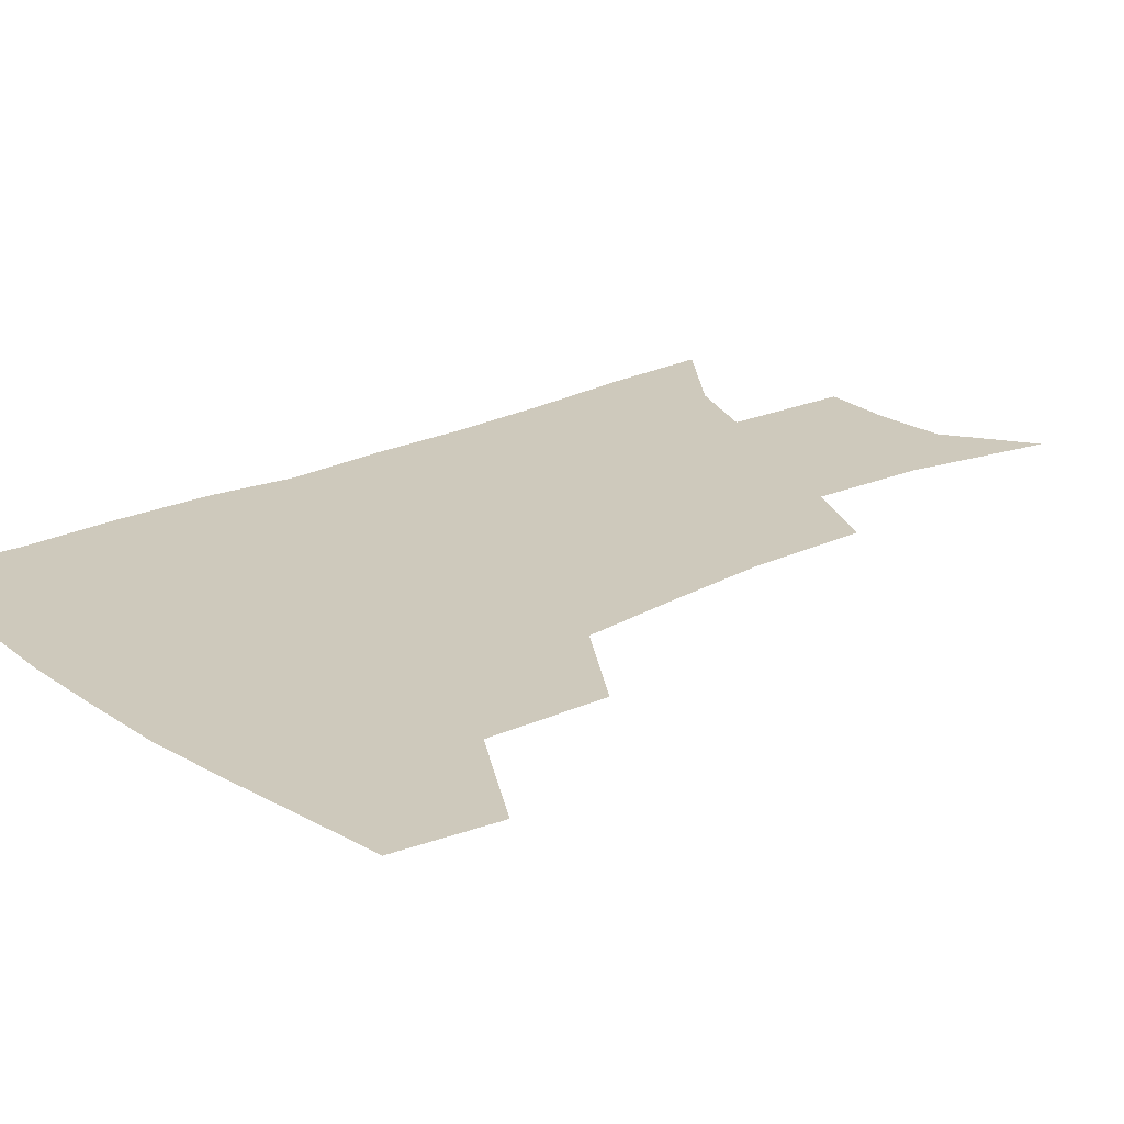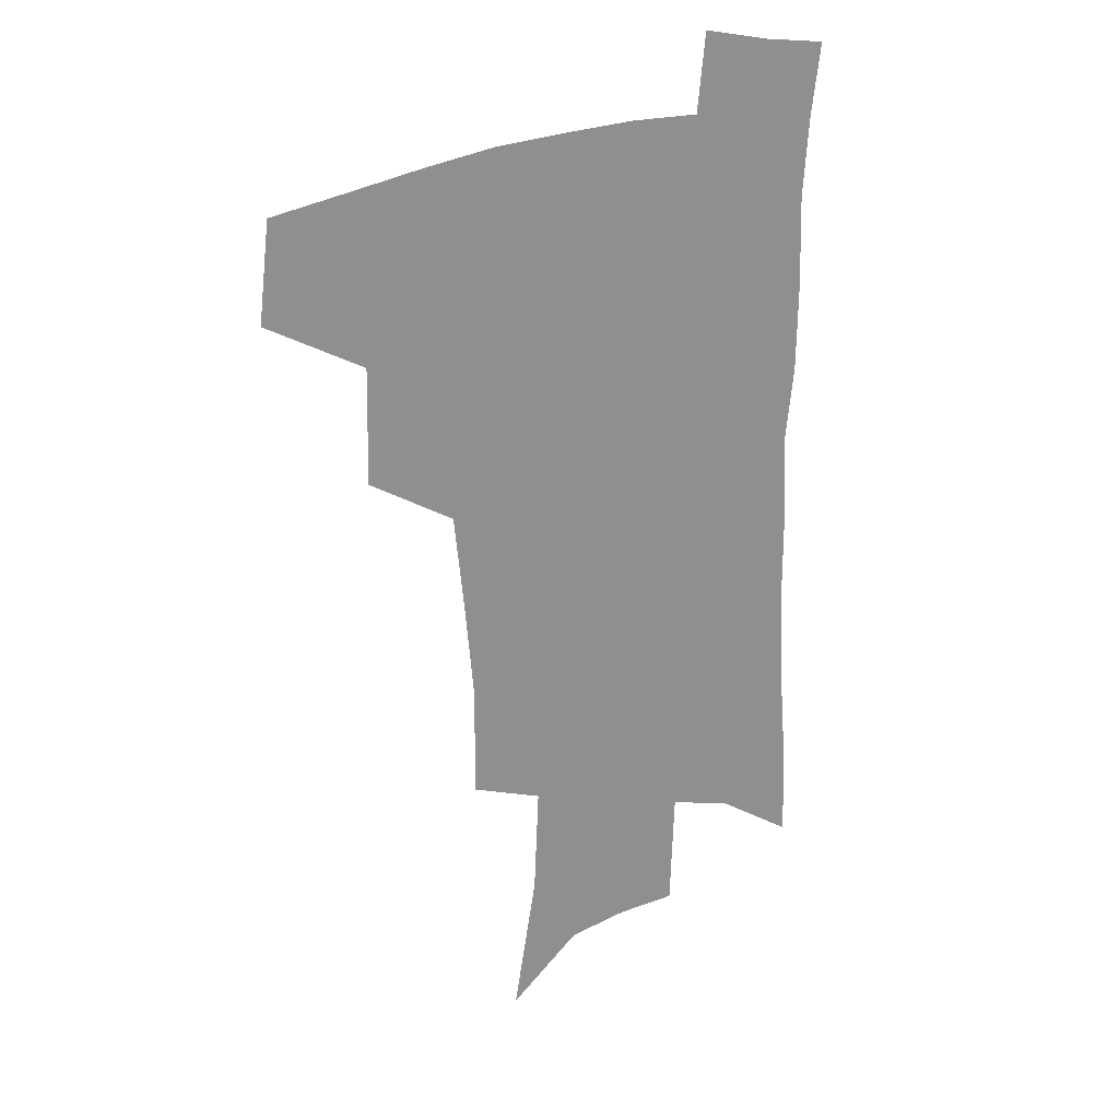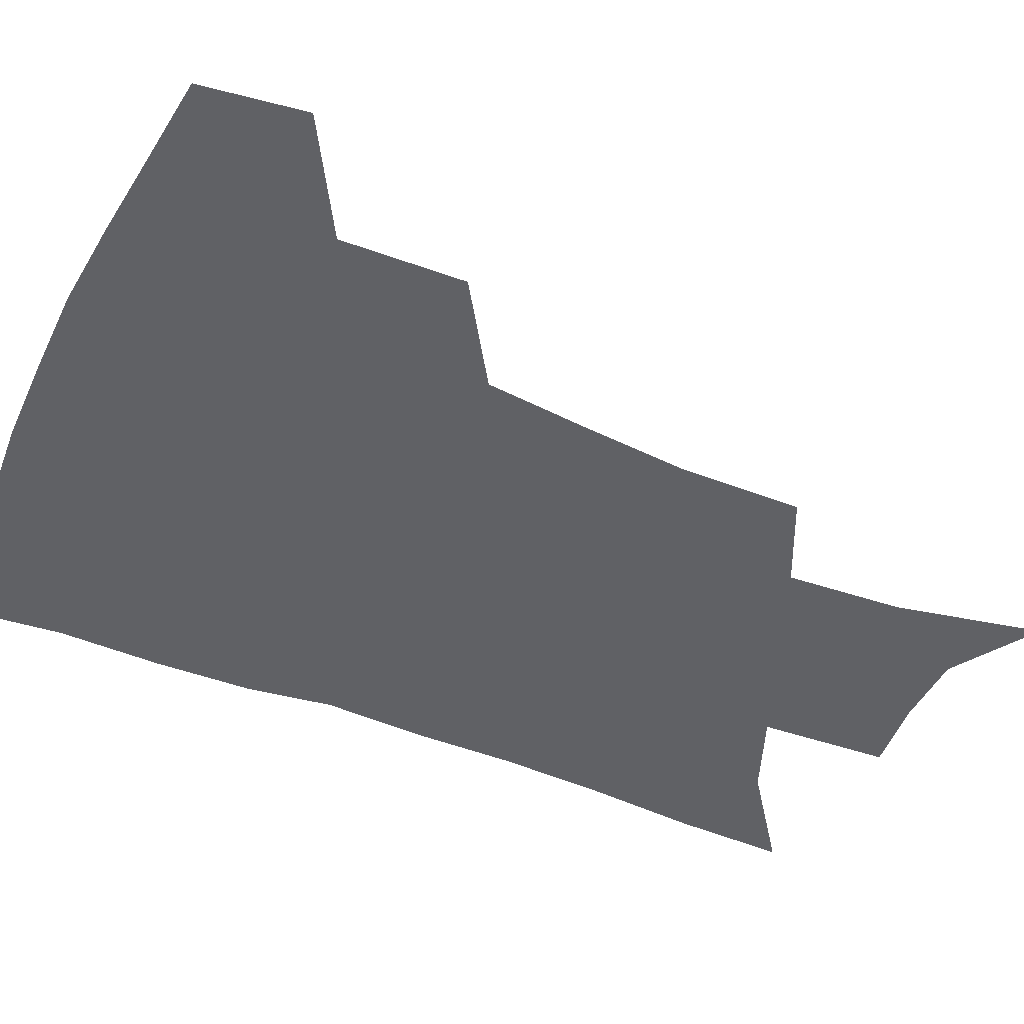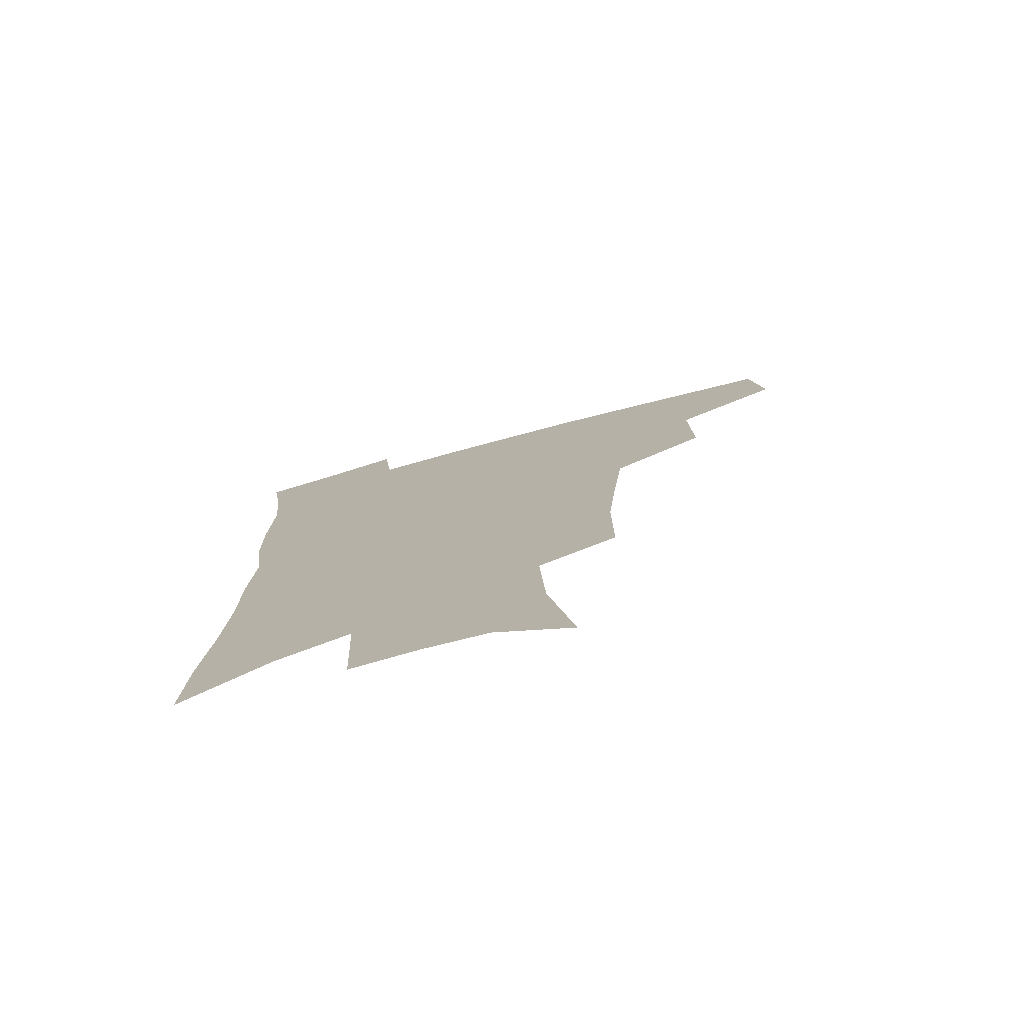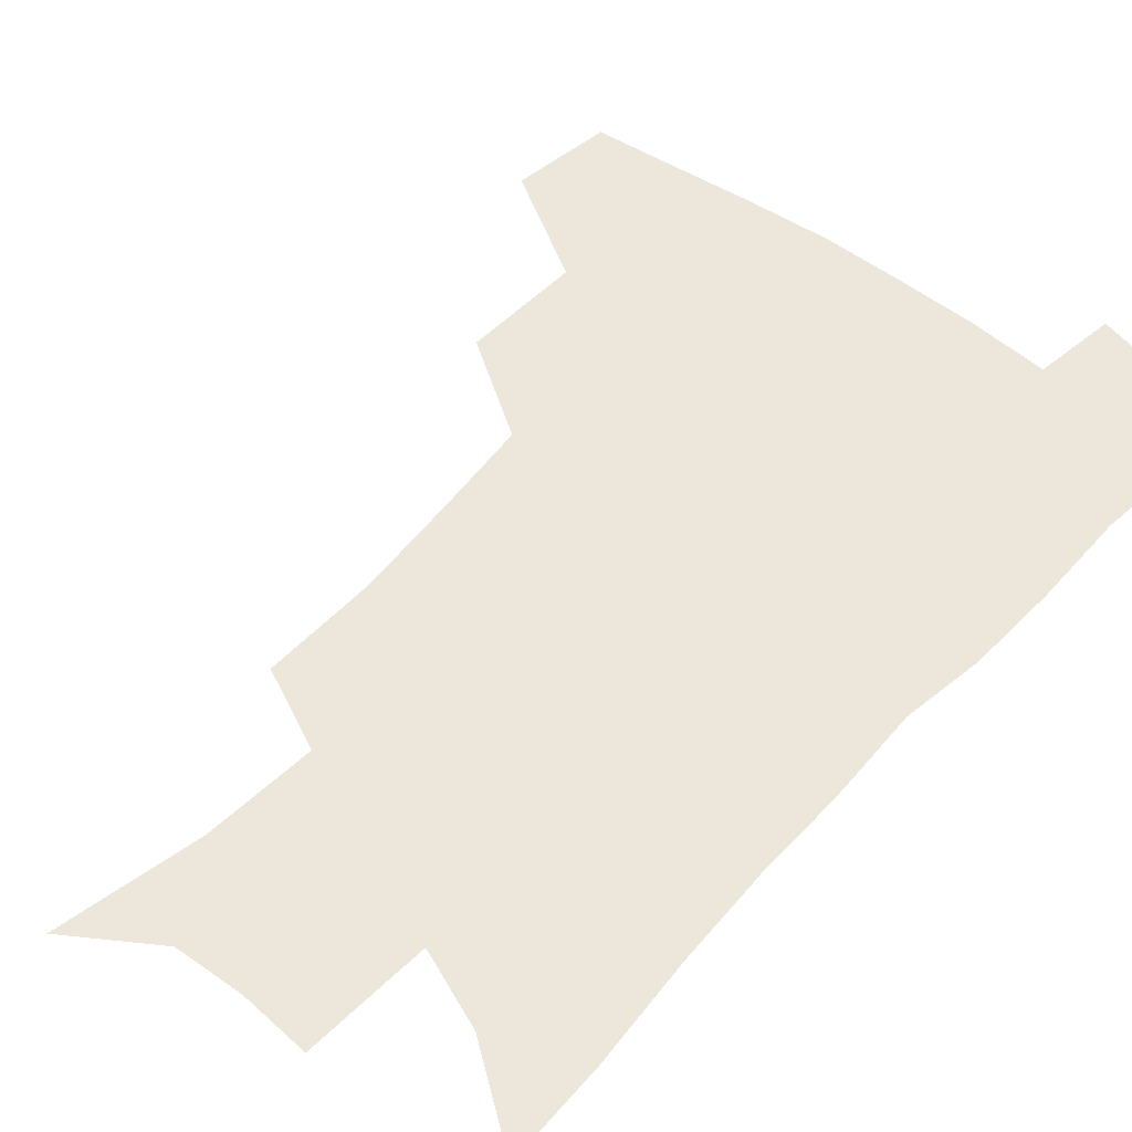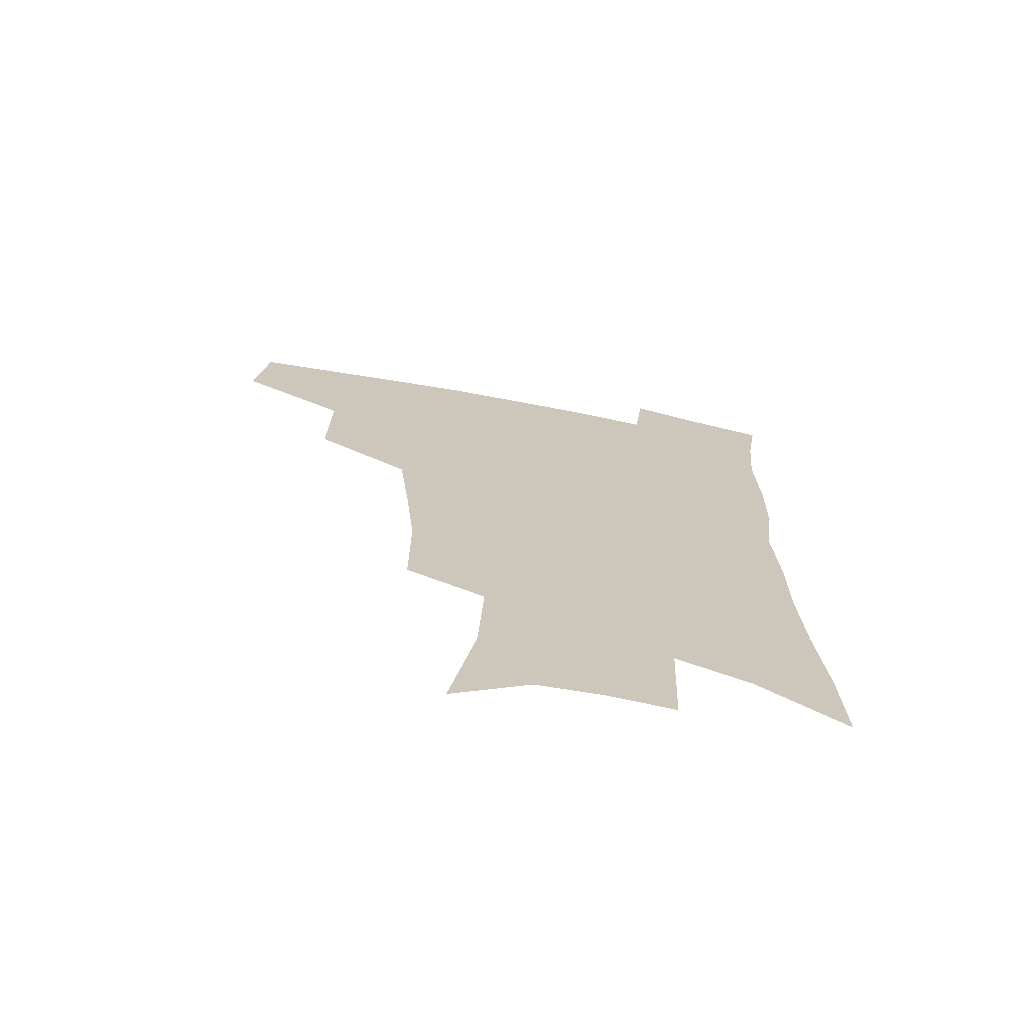
<metadata>
{"format":"obj","ext":"obj","renderer":"f3d","projection":"perspective","resolution":1024,"background":"white","views":[{"elev":22.5,"azim":-129.3,"up":"+Z"},{"elev":24.4,"azim":-36.2,"up":"+Y"},{"elev":-47.8,"azim":-113.5,"up":"+Z"},{"elev":-77.0,"azim":-165.0,"up":"+Y"},{"elev":51.0,"azim":41.1,"up":"+Z"},{"elev":-70.6,"azim":-10.9,"up":"+Y"}]}
</metadata>
<code>
v 483.8 440.4 0
v 488.1 474.6 0
v 520.9 378 0
v 521.7 418.8 0
v 520 449.5 0
v 517 478 0
v 561.5 247.8 0
v 561.6 287.7 0
v 558.2 321.5 0
v 554.2 357.1 0
v 550.2 389.5 0
v 550.8 425.1 0
v 548.9 453.3 0
v 545.4 481.3 0
v 578.5 148.2 0
v 587.6 197 0
v 589.6 235.3 0
v 587.7 271.6 0
v 586 306.3 0
v 583.1 337.6 0
v 580.6 369.7 0
v 579.5 401.5 0
v 578.2 429.4 0
v 577.5 456.1 0
v 573.8 484.1 0
v 606.4 167.3 0
v 611.6 211.2 0
v 611.1 245 0
v 610 281.9 0
v 608.2 312.9 0
v 606.3 344 0
v 604.9 374.5 0
v 604.4 404.7 0
v 603.9 430.9 0
v 603.7 457.6 0
v 602.8 484.6 0
v 630 168.7 0
v 633.4 215.1 0
v 632.8 250.4 0
v 631.6 282.4 0
v 630.2 316 0
v 629.2 346.9 0
v 628.6 377 0
v 628.6 405.5 0
v 629.2 431.5 0
v 630.1 457.9 0
v 630.3 484.5 0
v 653.9 167.2 0
v 655.7 209.9 0
v 654.8 247.8 0
v 653.4 282.5 0
v 652.7 313.1 0
v 652.1 344.4 0
v 652.1 374.2 0
v 652.5 403 0
v 653.9 430 0
v 655.6 456.9 0
v 658.1 482.8 0
v 661.4 511.3 0
v 682 200.1 0
v 679.4 238.3 0
v 677.2 273.7 0
v 675.4 307.6 0
v 676.9 335.6 0
v 676.4 367.4 0
v 677.5 396.6 0
v 678.9 425.5 0
v 680.7 453.8 0
v 683.9 479.5 0
v 688.9 505 0
v 713.4 178 0
v 712.1 213.6 0
v 708.8 250.8 0
v 707 285.1 0
v 707 316.4 0
v 705.2 351.2 0
v 708.8 379.3 0
v 709.5 411.1 0
v 708.5 445.2 0
v 710.9 473.8 0
v 715 500.8 0
f 4 5 1
f 1 5 2
f 5 6 2
f 10 11 3
f 3 11 4
f 11 12 4
f 4 12 5
f 12 13 5
f 5 13 6
f 13 14 6
f 17 18 7
f 7 18 8
f 18 19 8
f 8 19 9
f 19 20 9
f 9 20 10
f 20 21 10
f 10 21 11
f 21 22 11
f 11 22 12
f 22 23 12
f 12 23 13
f 23 24 13
f 13 24 14
f 24 25 14
f 15 26 16
f 26 27 16
f 16 27 17
f 27 28 17
f 17 28 18
f 28 29 18
f 18 29 19
f 29 30 19
f 19 30 20
f 30 31 20
f 20 31 21
f 31 32 21
f 21 32 22
f 32 33 22
f 22 33 23
f 33 34 23
f 23 34 24
f 34 35 24
f 24 35 25
f 35 36 25
f 26 37 27
f 37 38 27
f 27 38 28
f 38 39 28
f 28 39 29
f 39 40 29
f 29 40 30
f 40 41 30
f 30 41 31
f 41 42 31
f 31 42 32
f 42 43 32
f 32 43 33
f 43 44 33
f 33 44 34
f 44 45 34
f 34 45 35
f 45 46 35
f 35 46 36
f 46 47 36
f 37 48 38
f 48 49 38
f 38 49 39
f 49 50 39
f 39 50 40
f 50 51 40
f 40 51 41
f 51 52 41
f 41 52 42
f 52 53 42
f 42 53 43
f 53 54 43
f 43 54 44
f 54 55 44
f 44 55 45
f 55 56 45
f 45 56 46
f 56 57 46
f 46 57 47
f 57 58 47
f 49 60 50
f 60 61 50
f 50 61 51
f 61 62 51
f 51 62 52
f 62 63 52
f 52 63 53
f 63 64 53
f 53 64 54
f 64 65 54
f 54 65 55
f 65 66 55
f 55 66 56
f 66 67 56
f 56 67 57
f 67 68 57
f 57 68 58
f 68 69 58
f 58 69 59
f 69 70 59
f 60 71 61
f 71 72 61
f 61 72 62
f 72 73 62
f 62 73 63
f 73 74 63
f 63 74 64
f 74 75 64
f 64 75 65
f 75 76 65
f 65 76 66
f 76 77 66
f 66 77 67
f 77 78 67
f 67 78 68
f 78 79 68
f 68 79 69
f 79 80 69
f 69 80 70
f 80 81 70

</code>
